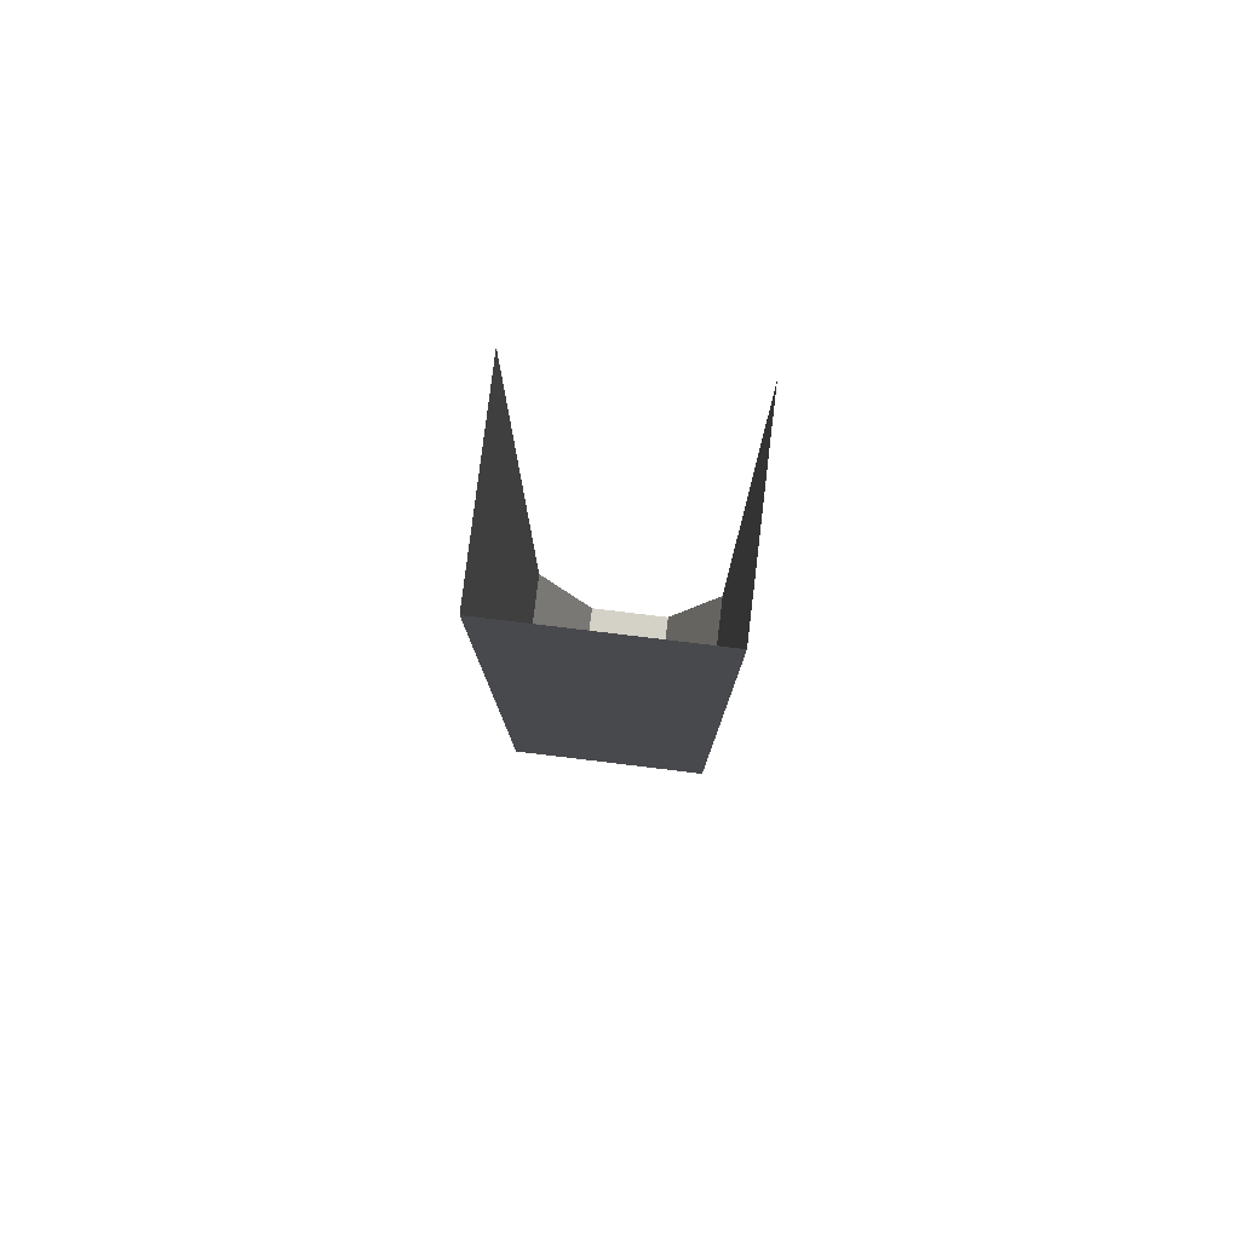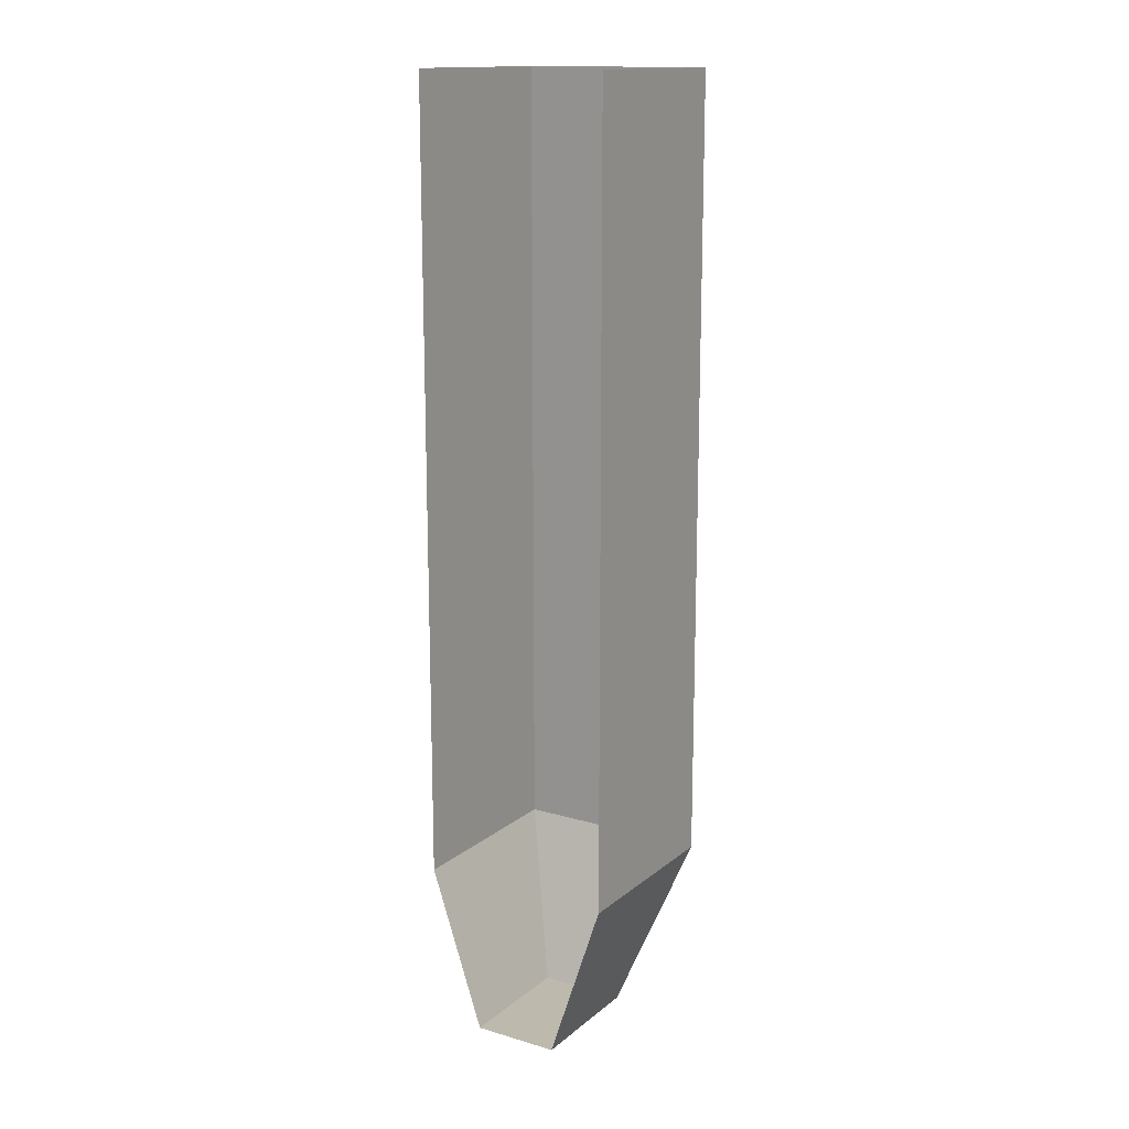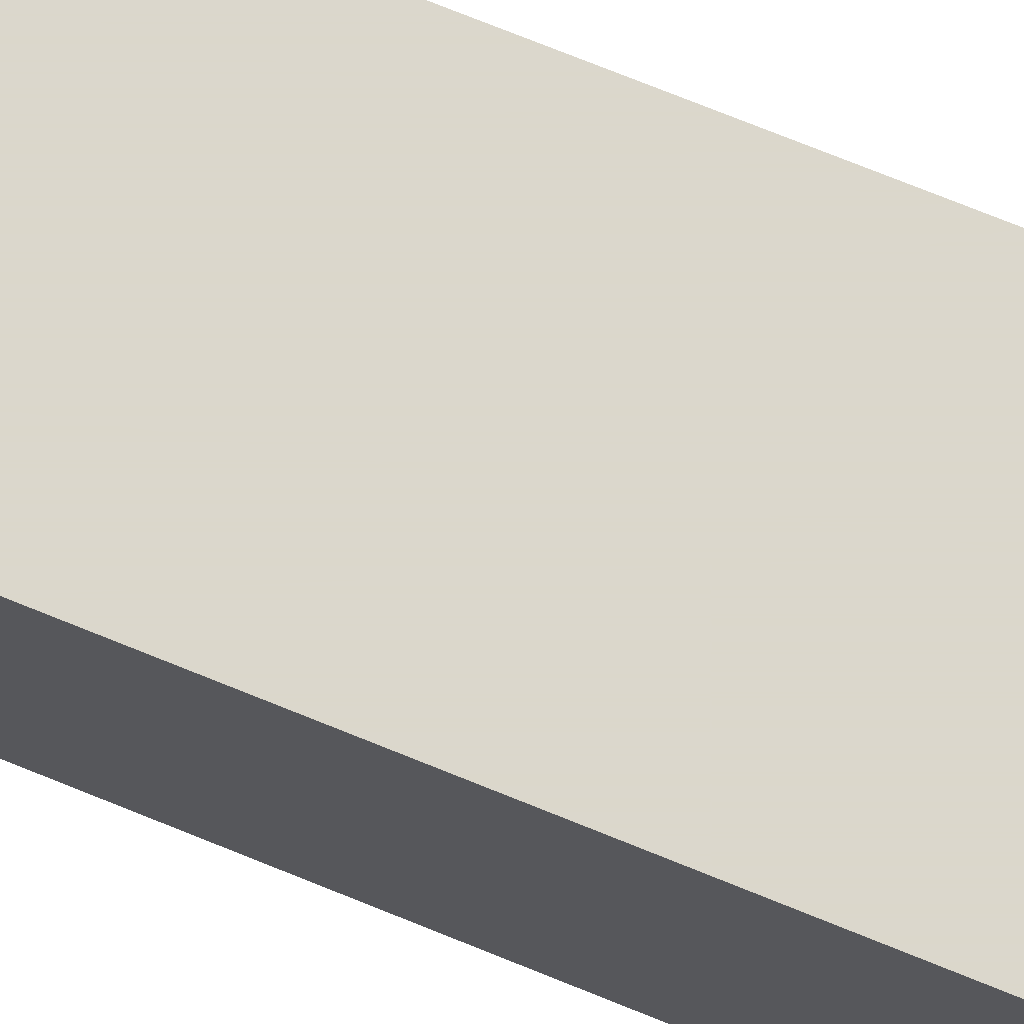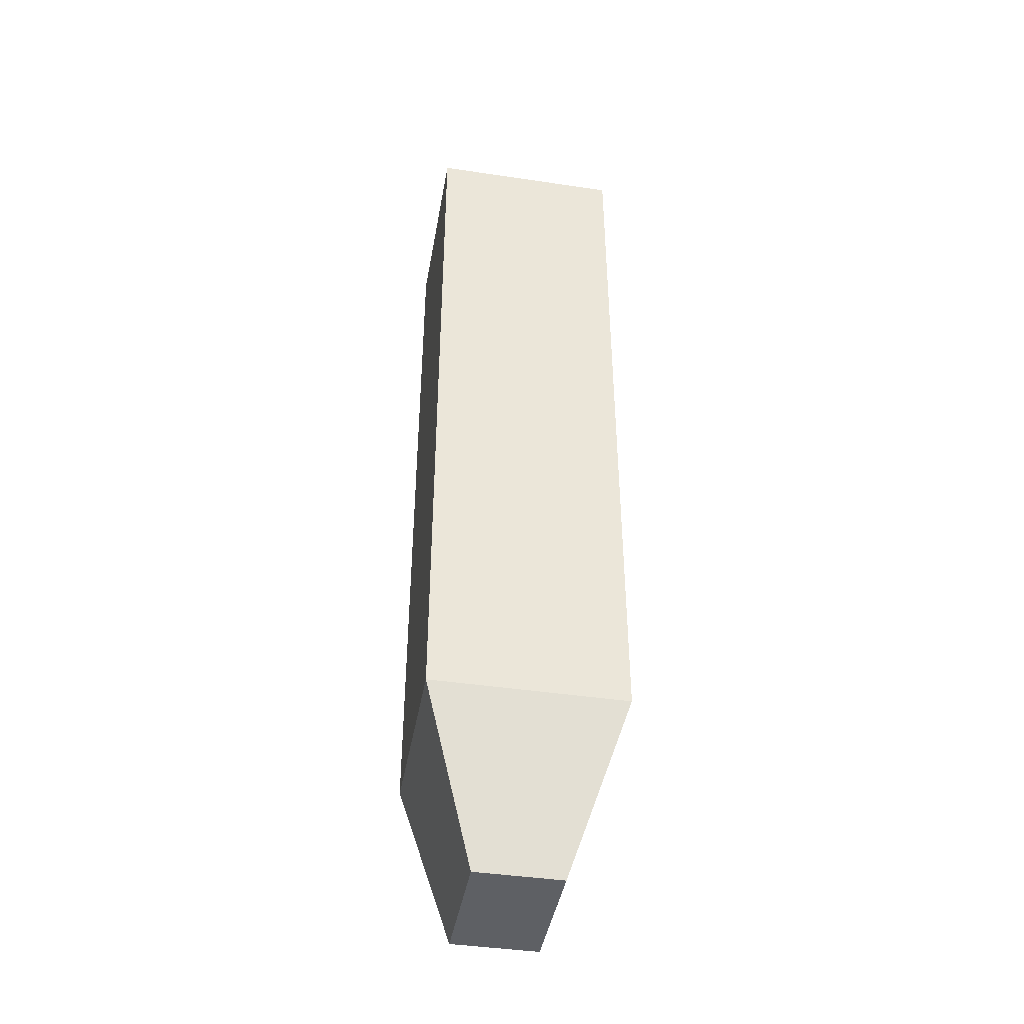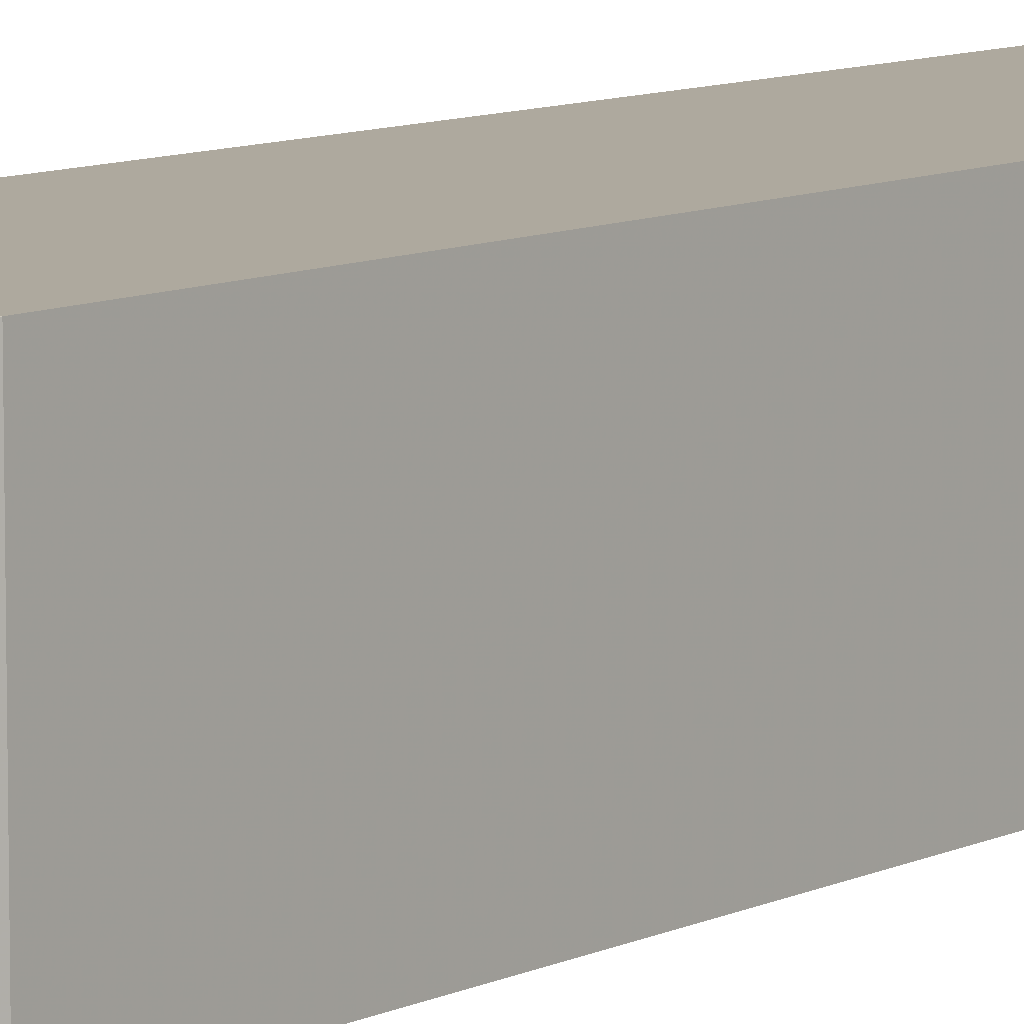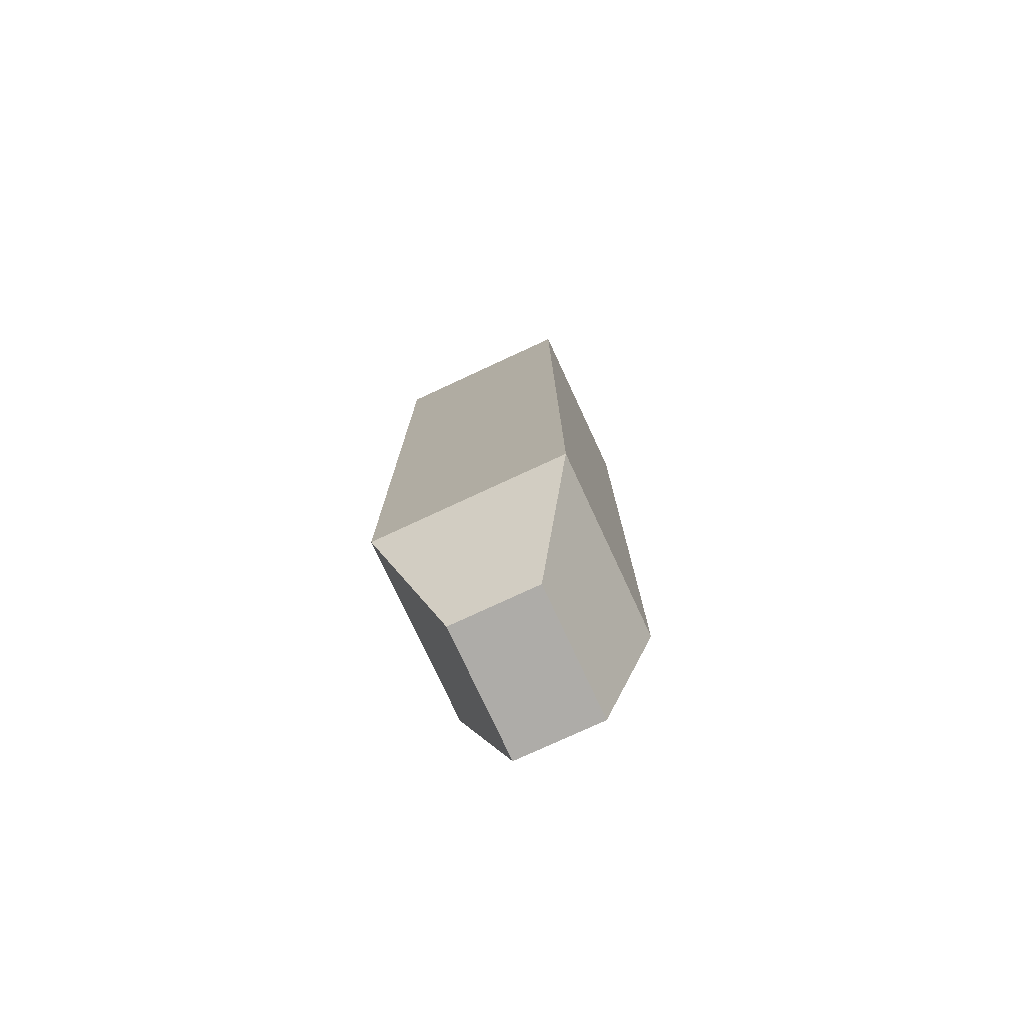
<metadata>
{"format":"obj","ext":"obj","renderer":"f3d","projection":"perspective","resolution":1024,"background":"white","views":[{"elev":79.8,"azim":6.9,"up":"+Y"},{"elev":15.1,"azim":-148.2,"up":"+Y"},{"elev":73.4,"azim":112.1,"up":"+Z"},{"elev":-43.0,"azim":-10.0,"up":"+Y"},{"elev":9.1,"azim":38.1,"up":"+Z"},{"elev":-76.9,"azim":24.9,"up":"+Y"}]}
</metadata>
<code>
v 0.04 -0.88 0
v 0.04 -0.88 0.12
v -0.04 -0.88 0.12
v -0.04 -0.88 0
v -0.09 -0.73 0.175
v -0.09 -0.73 0
v -0.04 -0.88 0
v -0.04 -0.88 0.12
v -0.09 -0.73 0.175
v -0.04 -0.88 0.12
v 0.04 -0.88 0.12
v 0.09 -0.73 0.175
v 0.04 -0.88 0.12
v 0.04 -0.88 0
v 0.09 -0.73 0
v 0.09 -0.73 0.175
v 0.09 -0.73 0
v 0.09 0 0
v 0.09 0 0.175
v 0.09 -0.73 0.175
v 0.09 -0.73 0.175
v 0.09 0 0.175
v -0.09 0 0.175
v -0.09 -0.73 0.175
v -0.09 -0.73 0.175
v -0.09 0 0.175
v -0.09 0 0
v -0.09 -0.73 0
g mesh7207958
f 1 2 3
f 3 4 1
f 5 6 7
f 7 8 5
f 9 10 11
f 11 12 9
f 13 14 15
f 15 16 13
g mesh7207960
f 17 18 19
f 19 20 17
g mesh7207962
f 21 22 23
f 23 24 21
g mesh7207964
f 25 26 27
f 27 28 25

</code>
